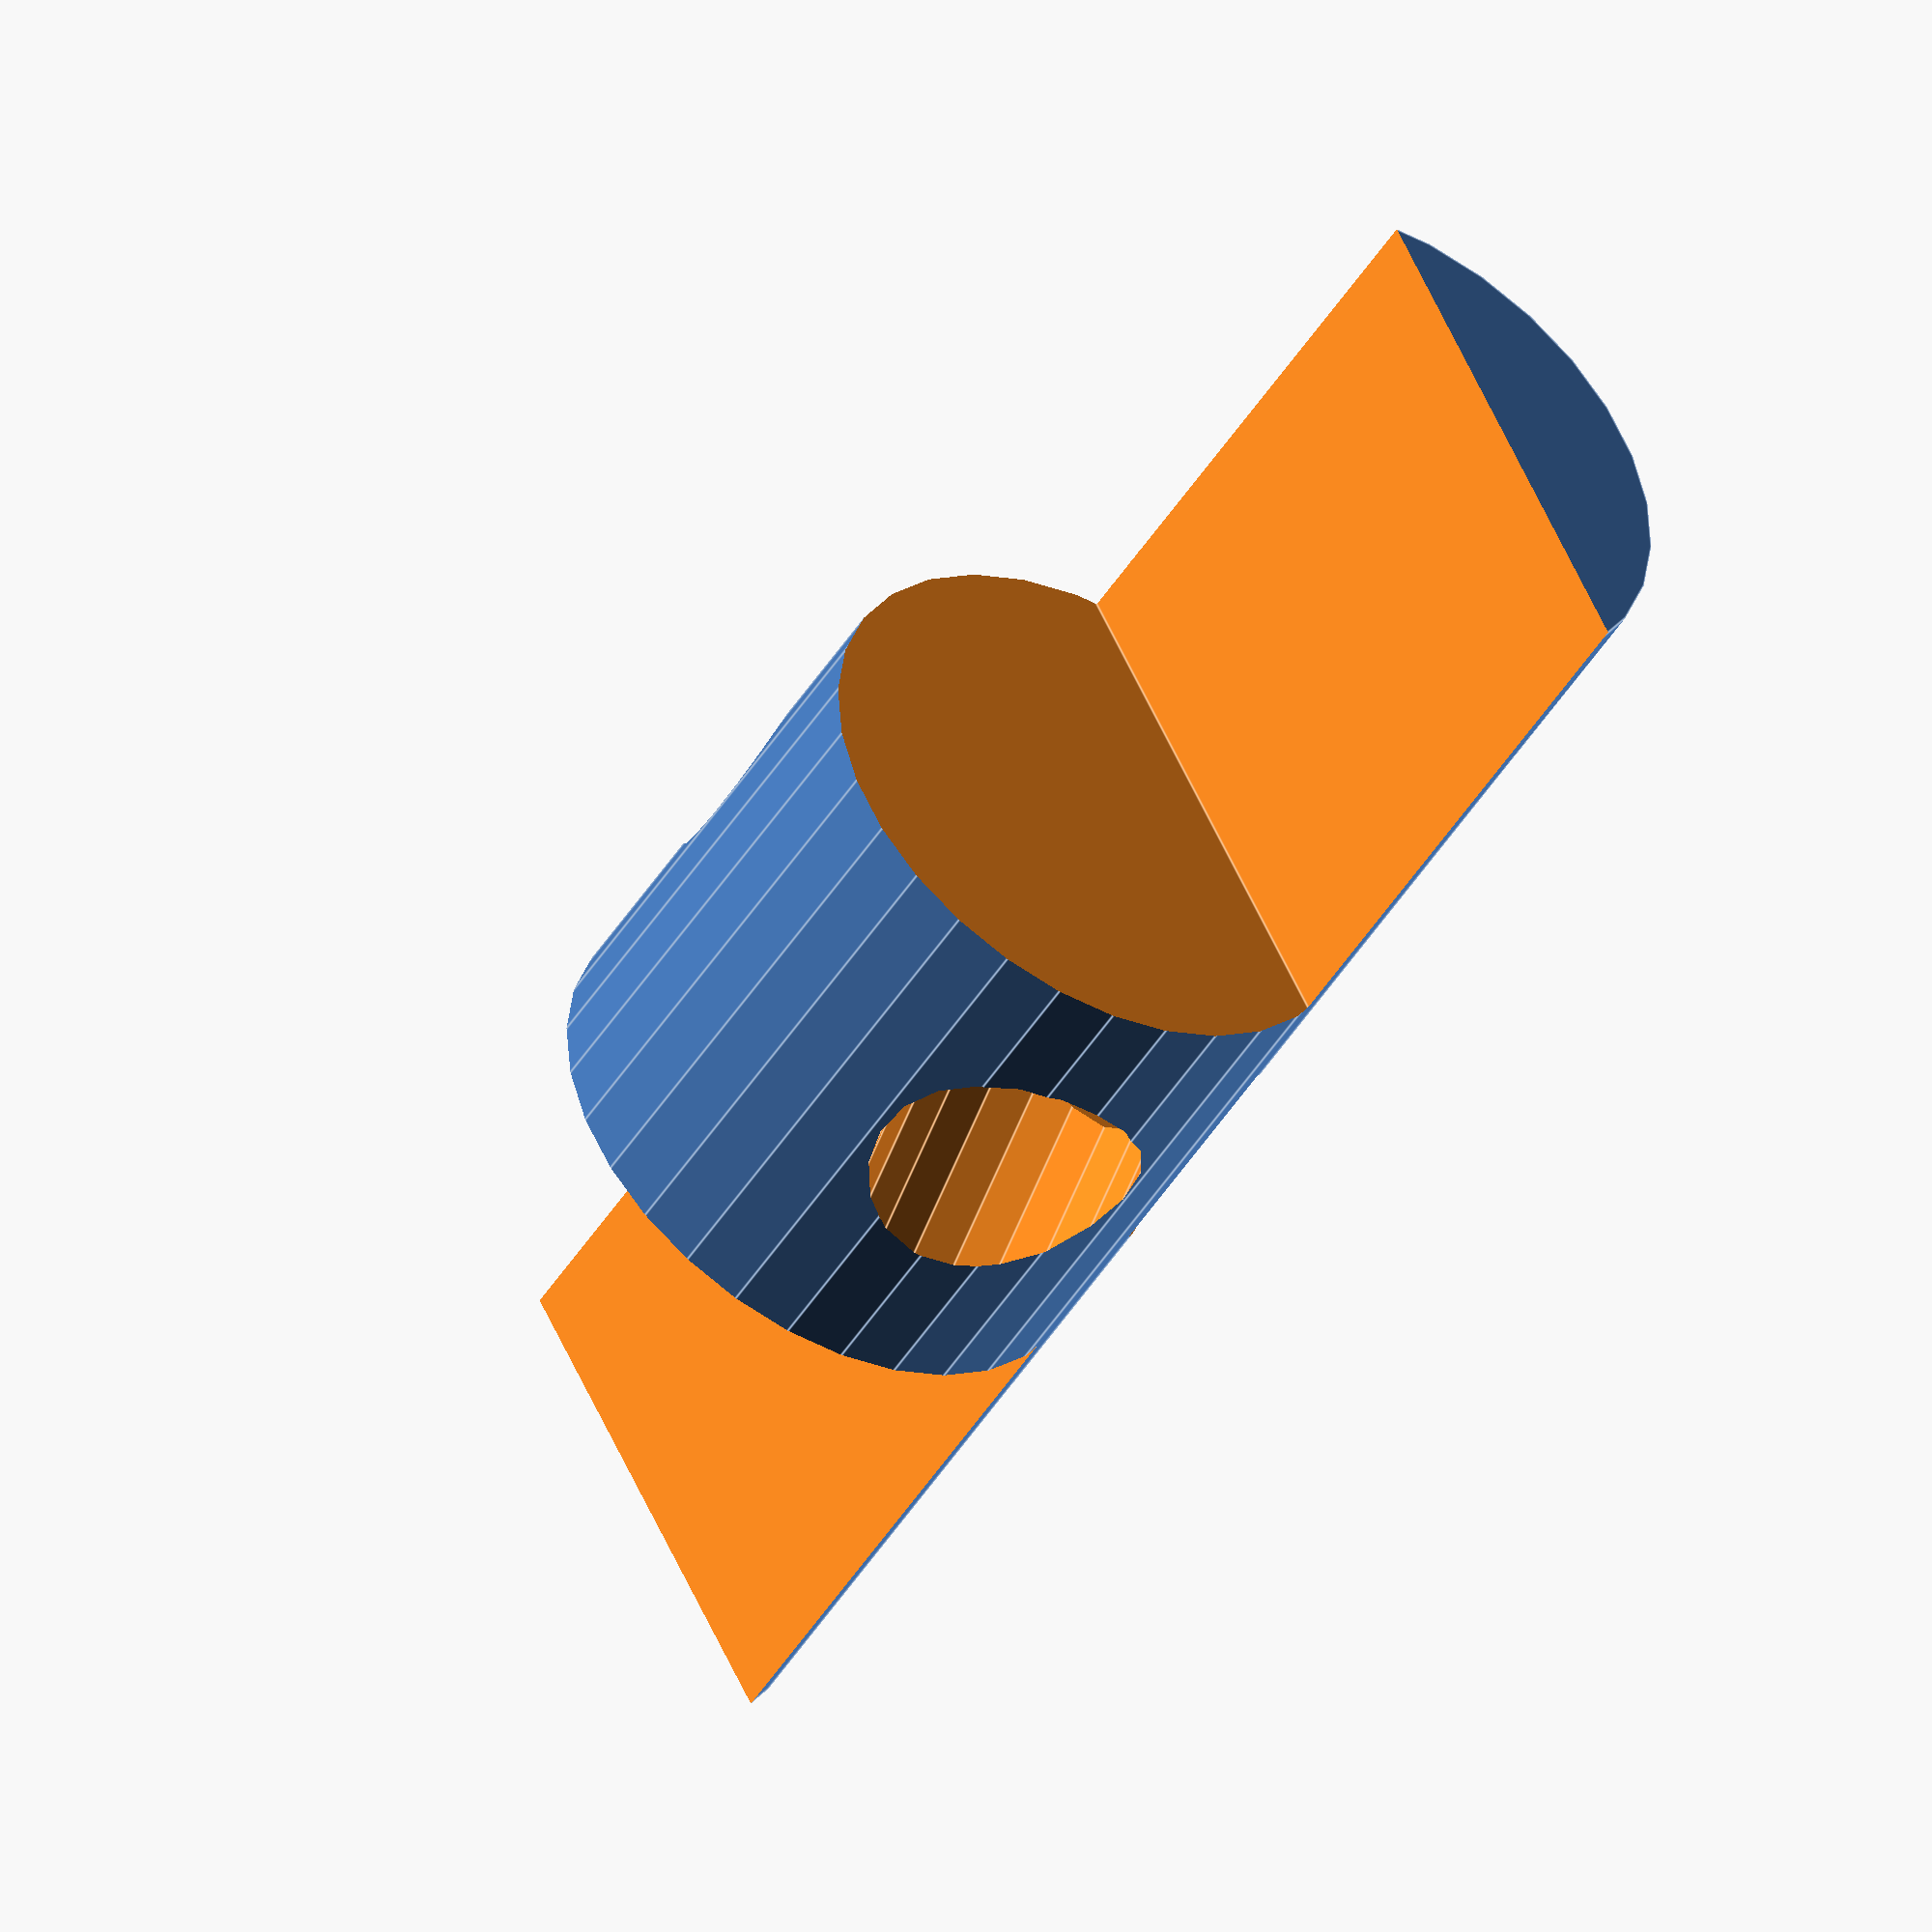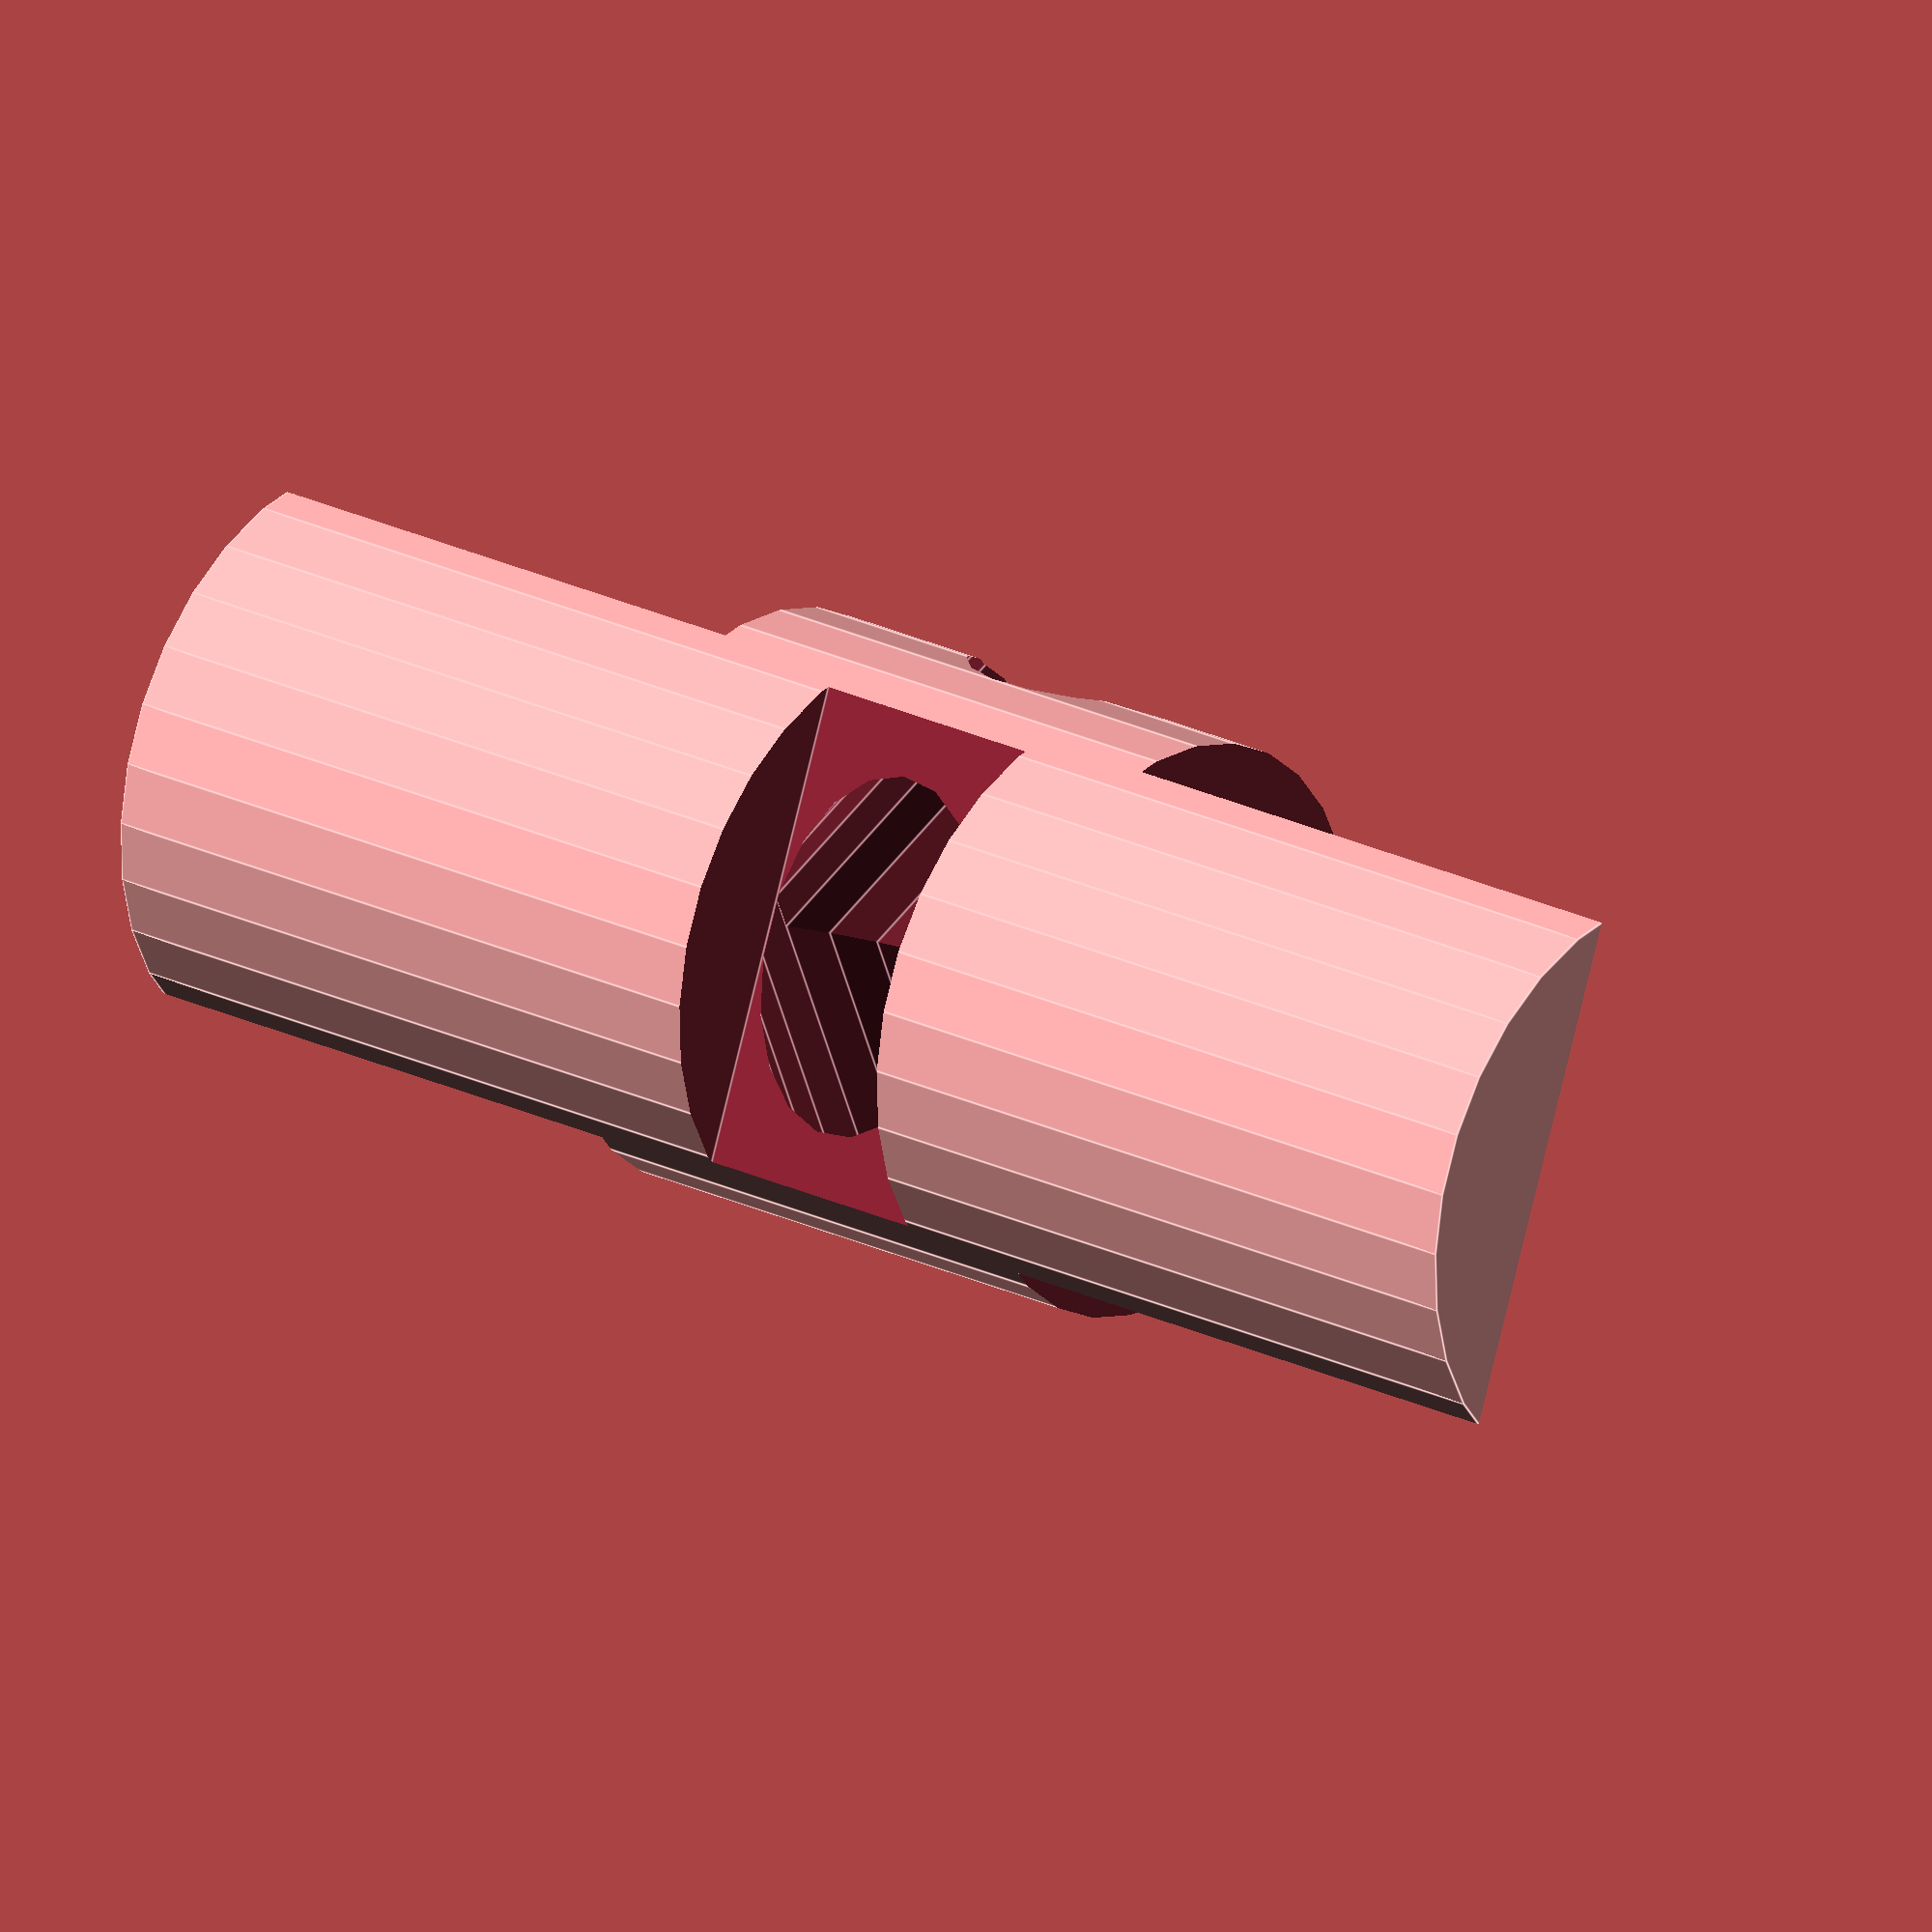
<openscad>


s=40;
c=s*.8;
r=3;
rb=14;
h=s*1.2;

cd=r*2;
module example004()
{

difference() {
difference() {
	difference() {
      translate([0,0,-s])
		cylinder(h=2*s,r=rb);
      union() {
         translate([0,s/5,0])
      		rotate([0,90,45]) 
         translate([0,0,-h/2])
				cylinder(h=h,r=2*r);

         translate([0,s/5,0])
			rotate([0,90,135])
          translate([0,0,-h/2])
				cylinder(h=h,r=2*r);
      }
	}
//rotate([0,0,45])

translate([-cd*2.5,cd*1.3,-cd])
cube([cd*5,cd*5,cd*2]);
}

union() {
rotate([0,0,0])
translate([-s/2,-s/2,s/3])
cube([s,s/1.5,s]);

rotate([0,0,0])
translate([-s/2,-s/2,-1.3*s])
cube([s,s/1.5,s]);
}

}


}

example004();


</openscad>
<views>
elev=226.9 azim=118.1 roll=30.3 proj=o view=edges
elev=336.4 azim=68.0 roll=129.3 proj=o view=edges
</views>
